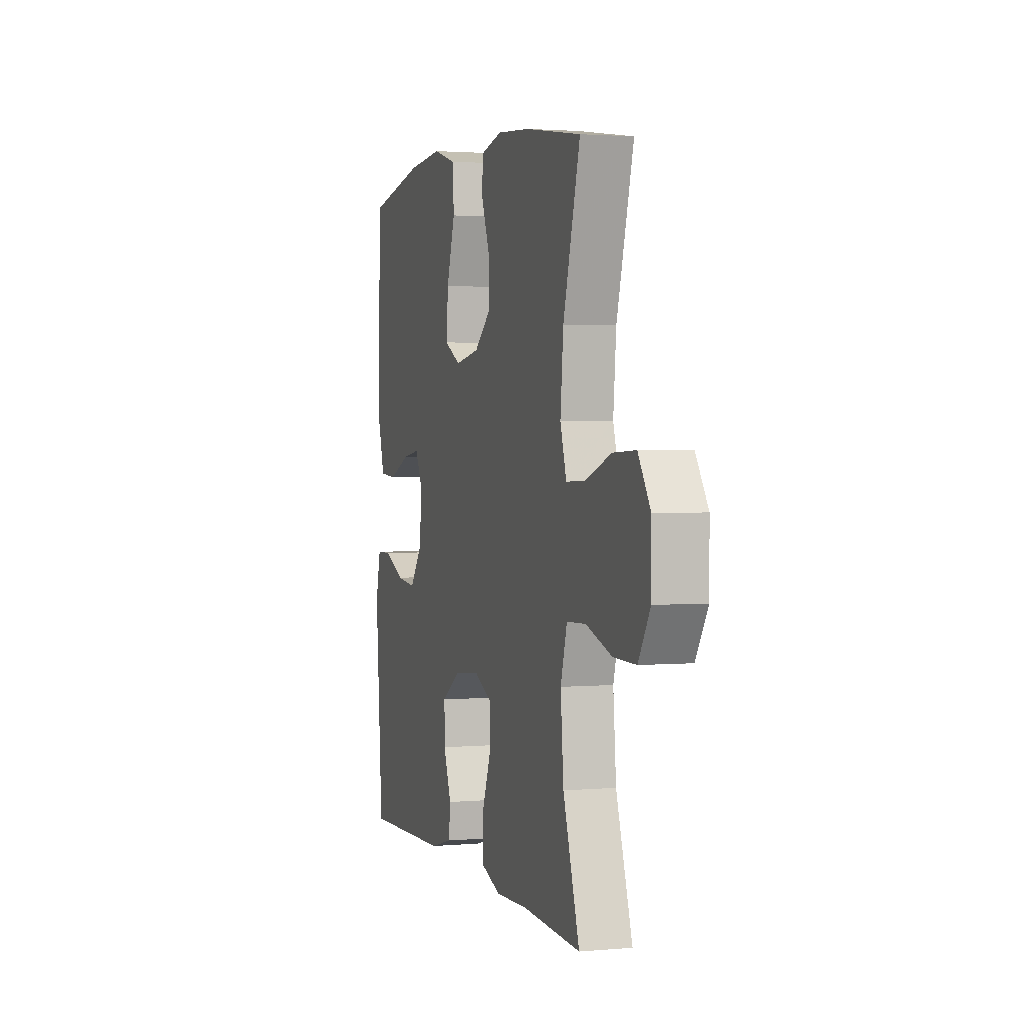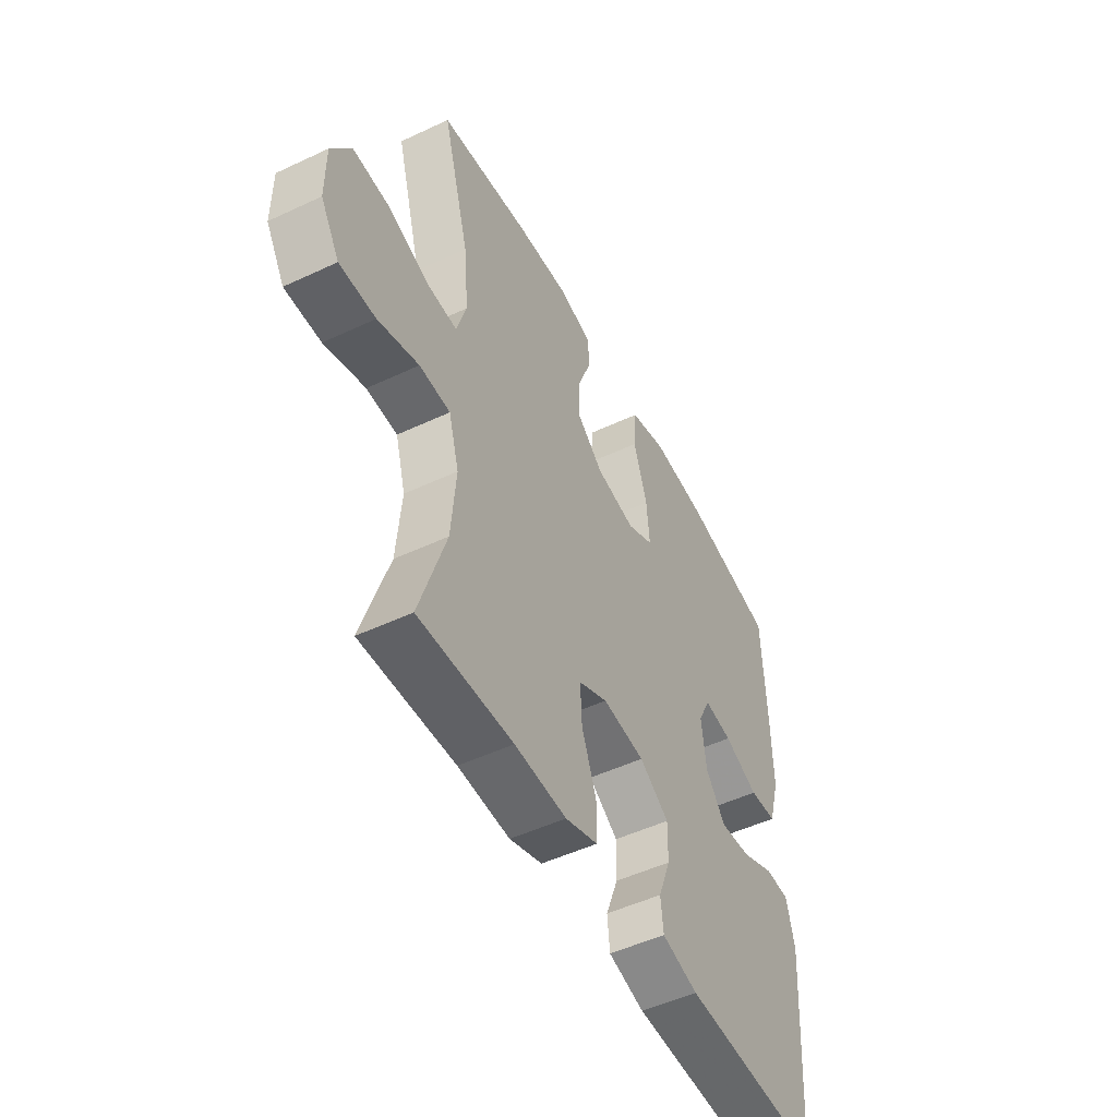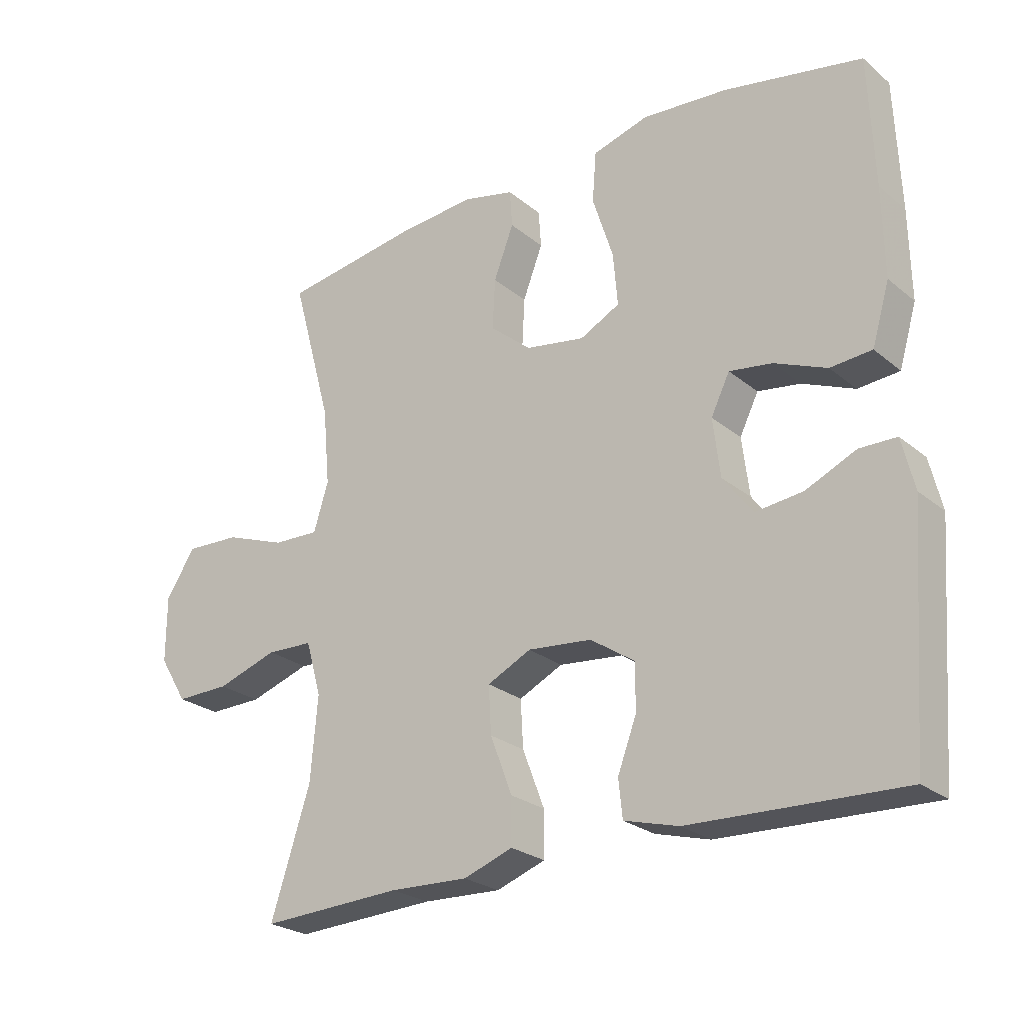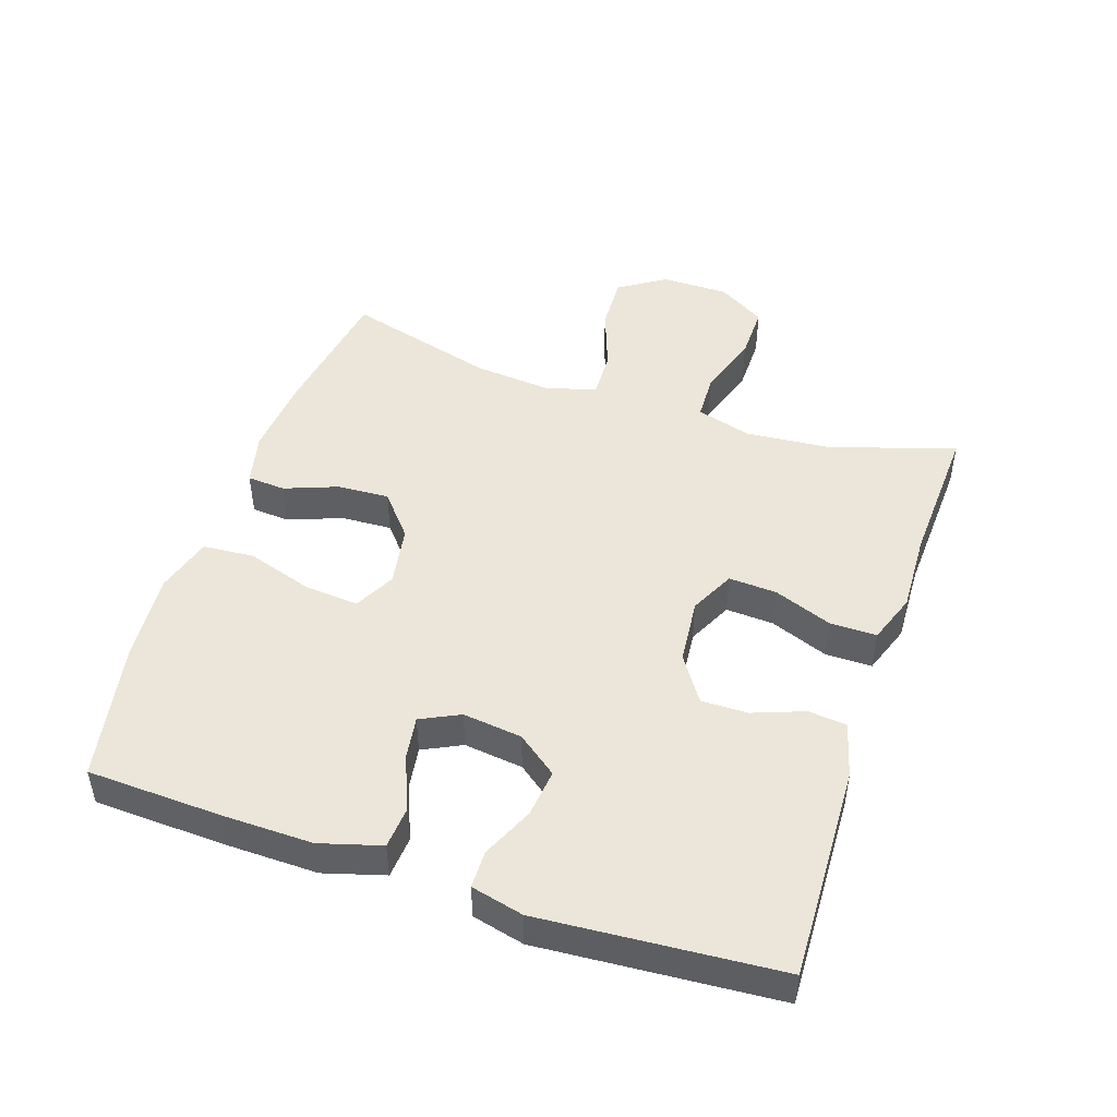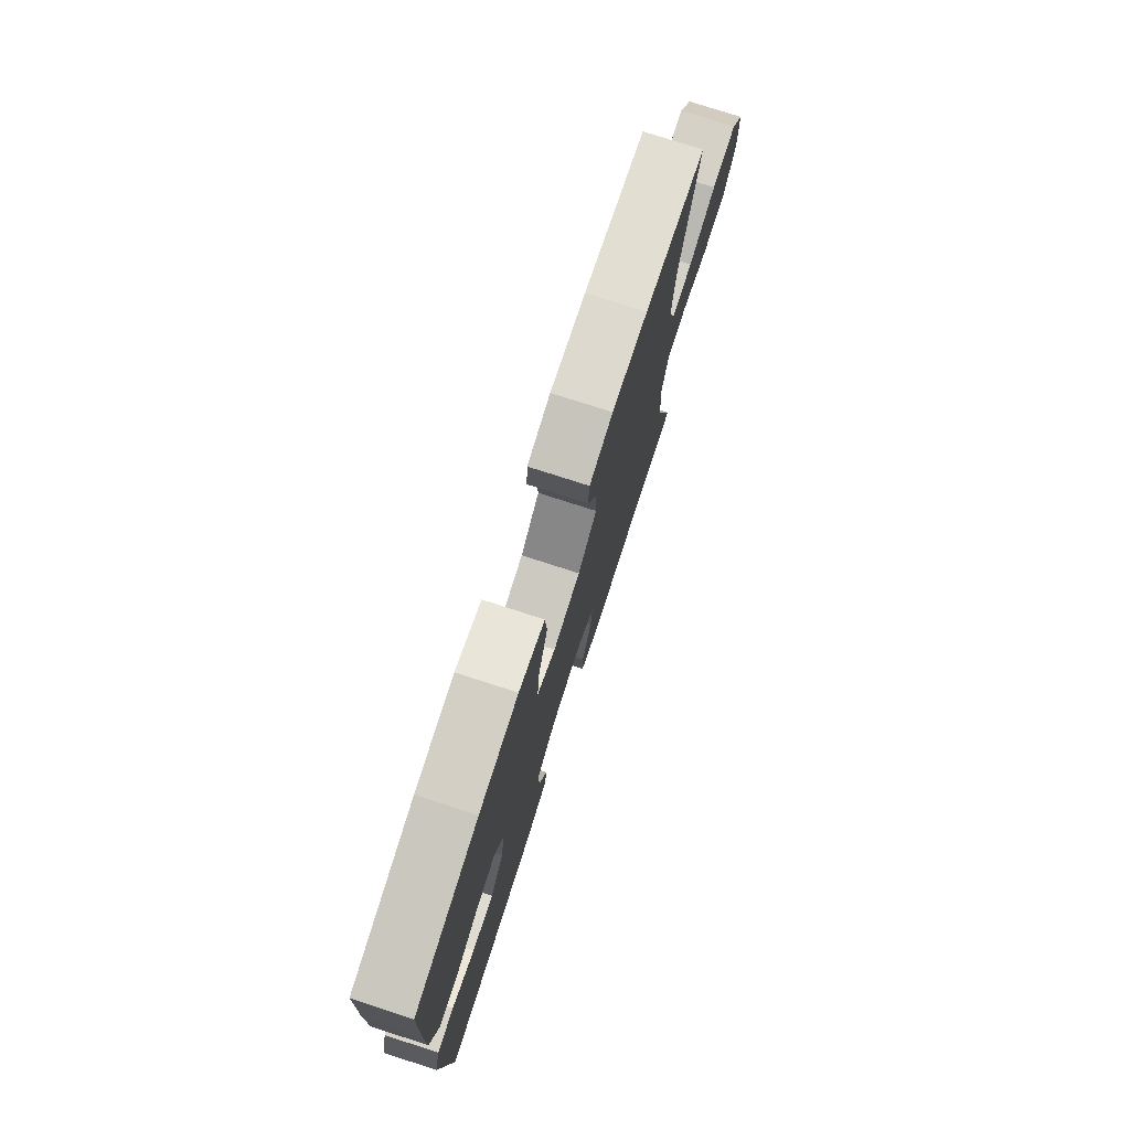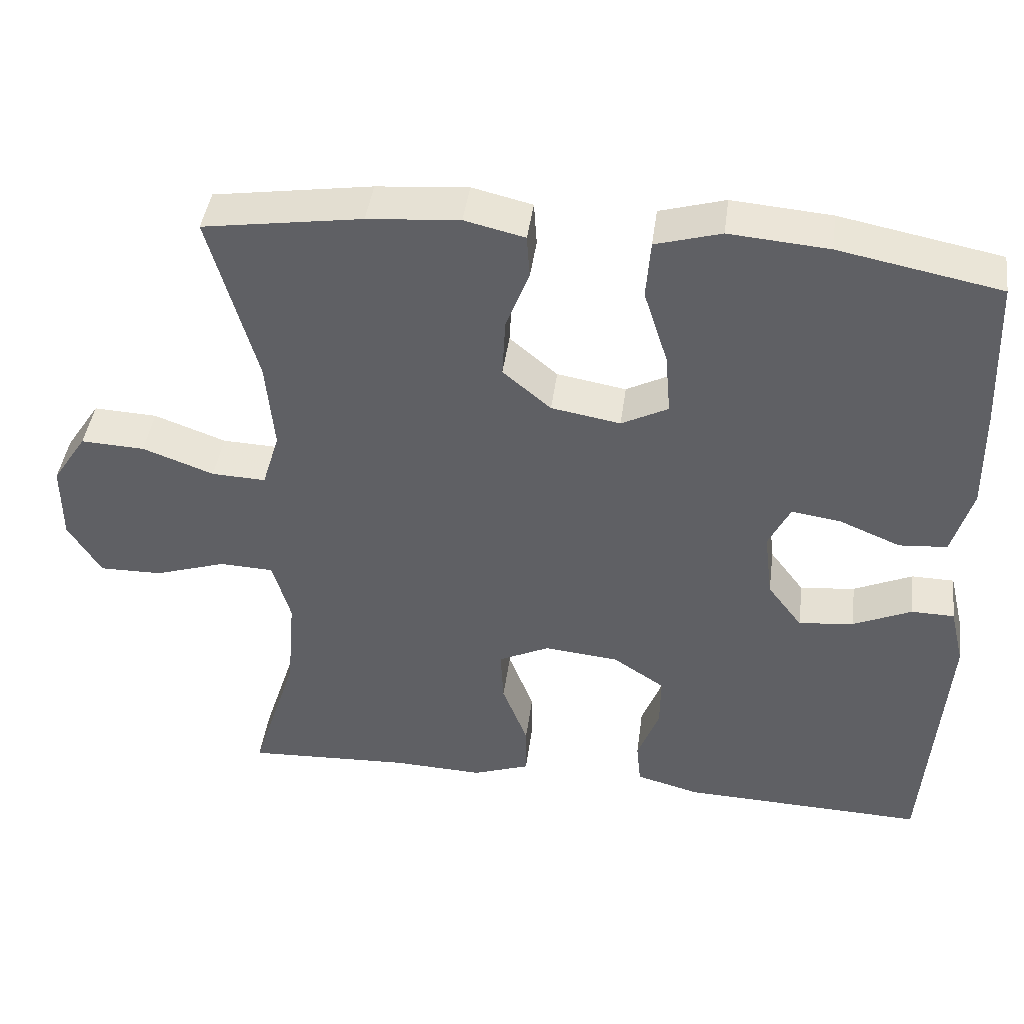
<metadata>
{"format":"obj","ext":"obj","renderer":"f3d","projection":"perspective","resolution":1024,"background":"white","views":[{"elev":2.2,"azim":-107.3,"up":"+Z"},{"elev":-50.5,"azim":-62.8,"up":"+Z"},{"elev":-25.0,"azim":37.5,"up":"+Z"},{"elev":47.5,"azim":108.6,"up":"+Y"},{"elev":76.5,"azim":107.9,"up":"+Z"},{"elev":43.1,"azim":7.6,"up":"+Z"}]}
</metadata>
<code>
v -0.5 0.07 -0.5
v -0.439 0.07 -0.31
v -0.428 0.07 -0.181
v -0.452 0.07 -0.097
v -0.524 0.07 -0.094
v -0.619 0.07 -0.125
v -0.703 0.07 -0.126
v -0.747 0.07 -0.054
v -0.747 0.07 0.049
v -0.701 0.07 0.119
v -0.616 0.07 0.115
v -0.521 0.07 0.08
v -0.449 0.07 0.077
v -0.426 0.07 0.152
v -0.437 0.07 0.272
v -0.5 0.07 0.5
v -0.289 0.07 0.532
v -0.167 0.07 0.542
v -0.087 0.07 0.523
v -0.083 0.07 0.465
v -0.114 0.07 0.384
v -0.118 0.07 0.306
v -0.054 0.07 0.252
v 0.038 0.07 0.236
v 0.1 0.07 0.268
v 0.093 0.07 0.35
v 0.061 0.07 0.45
v 0.067 0.07 0.528
v 0.154 0.07 0.553
v 0.286 0.07 0.542
v 0.5 0.07 0.5
v 0.508 0.07 0.298
v 0.51 0.07 0.16
v 0.483 0.07 0.068
v 0.419 0.07 0.063
v 0.338 0.07 0.097
v 0.272 0.07 0.107
v 0.243 0.07 0.048
v 0.254 0.07 -0.042
v 0.3 0.07 -0.103
v 0.373 0.07 -0.095
v 0.451 0.07 -0.06
v 0.508 0.07 -0.061
v 0.527 0.07 -0.14
v 0.5 0.07 -0.5
v 0.174 0.07 -0.488
v 0.09 0.07 -0.465
v 0.084 0.07 -0.407
v 0.113 0.07 -0.33
v 0.114 0.07 -0.259
v 0.045 0.07 -0.213
v -0.054 0.07 -0.203
v -0.122 0.07 -0.236
v -0.118 0.07 -0.309
v -0.084 0.07 -0.398
v -0.084 0.07 -0.468
v -0.16 0.07 -0.495
v -0.281 0.07 -0.49
v -0.5 0 -0.5
v -0.439 0 -0.31
v -0.428 0 -0.181
v -0.452 0 -0.097
v -0.524 0 -0.094
v -0.619 0 -0.125
v -0.703 0 -0.126
v -0.747 0 -0.054
v -0.747 0 0.049
v -0.701 0 0.119
v -0.616 0 0.115
v -0.521 0 0.08
v -0.449 0 0.077
v -0.426 0 0.152
v -0.437 0 0.272
v -0.5 0 0.5
v -0.289 0 0.532
v -0.167 0 0.542
v -0.087 0 0.523
v -0.083 0 0.465
v -0.114 0 0.384
v -0.118 0 0.306
v -0.054 0 0.252
v 0.038 0 0.236
v 0.1 0 0.268
v 0.093 0 0.35
v 0.061 0 0.45
v 0.067 0 0.528
v 0.154 0 0.553
v 0.286 0 0.542
v 0.5 0 0.5
v 0.508 0 0.298
v 0.51 0 0.16
v 0.483 0 0.068
v 0.419 0 0.063
v 0.338 0 0.097
v 0.272 0 0.107
v 0.243 0 0.048
v 0.254 0 -0.042
v 0.3 0 -0.103
v 0.373 0 -0.095
v 0.451 0 -0.06
v 0.508 0 -0.061
v 0.527 0 -0.14
v 0.5 0 -0.5
v 0.174 0 -0.488
v 0.09 0 -0.465
v 0.084 0 -0.407
v 0.113 0 -0.33
v 0.114 0 -0.259
v 0.045 0 -0.213
v -0.054 0 -0.203
v -0.122 0 -0.236
v -0.118 0 -0.309
v -0.084 0 -0.398
v -0.084 0 -0.468
v -0.16 0 -0.495
v -0.281 0 -0.49
f 56 57 58
f 55 56 58
f 54 55 58
f 58 1 2
f 54 58 2
f 53 54 2
f 52 53 2 3
f 47 48 49
f 46 47 49
f 45 46 49
f 44 45 49
f 43 44 49
f 42 43 49
f 41 42 49
f 40 41 49 50
f 39 40 50 51
f 34 35 36
f 33 34 36
f 32 33 36
f 31 32 36
f 30 31 36
f 29 30 36
f 28 29 36
f 27 28 36
f 26 27 36
f 25 26 36 37
f 24 25 37 38
f 19 20 21
f 18 19 21
f 17 18 21
f 16 17 21
f 15 16 21
f 14 15 21 22
f 13 14 22 23
f 10 11 12
f 9 10 12
f 8 9 12
f 7 8 12
f 6 7 12
f 5 6 12
f 4 5 12 13
f 24 38 39
f 23 24 39
f 13 23 39
f 4 13 39
f 3 4 39
f 52 3 39
f 39 51 52
f 116 115 114
f 116 114 113
f 116 113 112
f 60 59 116
f 60 116 112
f 60 112 111
f 61 60 111 110
f 107 106 105
f 107 105 104
f 107 104 103
f 107 103 102
f 107 102 101
f 107 101 100
f 107 100 99
f 108 107 99 98
f 109 108 98 97
f 94 93 92
f 94 92 91
f 94 91 90
f 94 90 89
f 94 89 88
f 94 88 87
f 94 87 86
f 94 86 85
f 94 85 84
f 95 94 84 83
f 96 95 83 82
f 79 78 77
f 79 77 76
f 79 76 75
f 79 75 74
f 79 74 73
f 80 79 73 72
f 81 80 72 71
f 70 69 68
f 70 68 67
f 70 67 66
f 70 66 65
f 70 65 64
f 70 64 63
f 71 70 63 62
f 97 96 82
f 97 82 81
f 97 81 71
f 97 71 62
f 97 62 61
f 97 61 110
f 110 109 97
f 1 59 60 2
f 2 60 61 3
f 3 61 62 4
f 4 62 63 5
f 5 63 64 6
f 6 64 65 7
f 7 65 66 8
f 8 66 67 9
f 9 67 68 10
f 10 68 69 11
f 11 69 70 12
f 12 70 71 13
f 13 71 72 14
f 14 72 73 15
f 15 73 74 16
f 16 74 75 17
f 17 75 76 18
f 18 76 77 19
f 19 77 78 20
f 20 78 79 21
f 21 79 80 22
f 22 80 81 23
f 23 81 82 24
f 24 82 83 25
f 25 83 84 26
f 26 84 85 27
f 27 85 86 28
f 28 86 87 29
f 29 87 88 30
f 30 88 89 31
f 31 89 90 32
f 32 90 91 33
f 33 91 92 34
f 34 92 93 35
f 35 93 94 36
f 36 94 95 37
f 37 95 96 38
f 38 96 97 39
f 39 97 98 40
f 40 98 99 41
f 41 99 100 42
f 42 100 101 43
f 43 101 102 44
f 44 102 103 45
f 45 103 104 46
f 46 104 105 47
f 47 105 106 48
f 48 106 107 49
f 49 107 108 50
f 50 108 109 51
f 51 109 110 52
f 52 110 111 53
f 53 111 112 54
f 54 112 113 55
f 55 113 114 56
f 56 114 115 57
f 57 115 116 58
f 58 116 59 1

</code>
